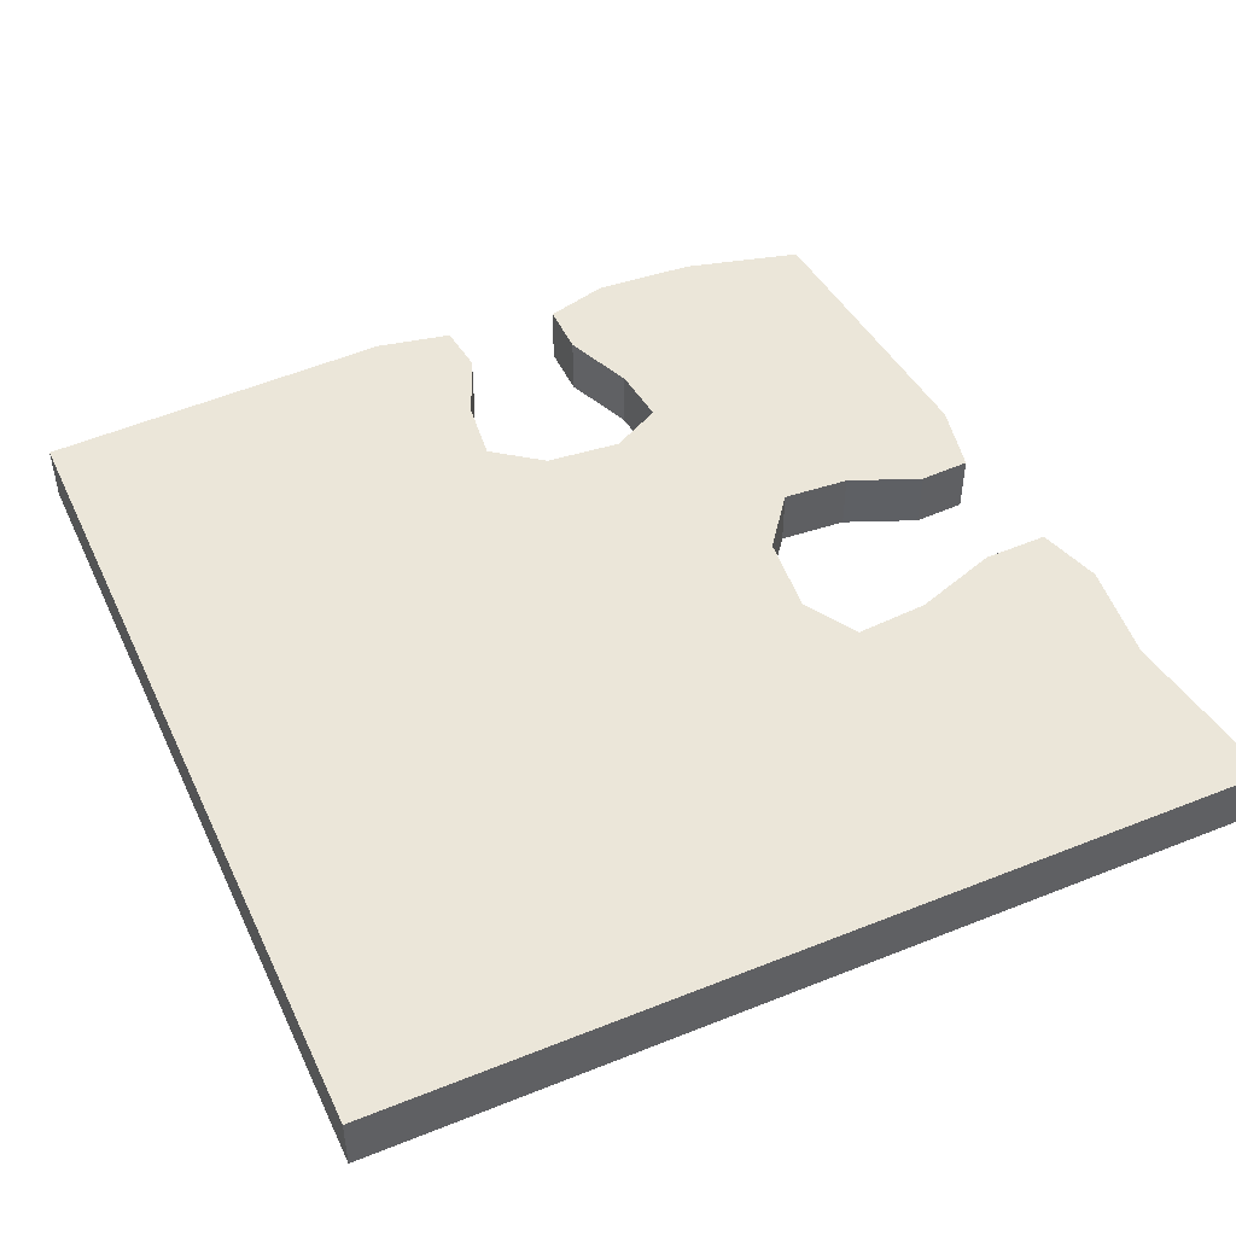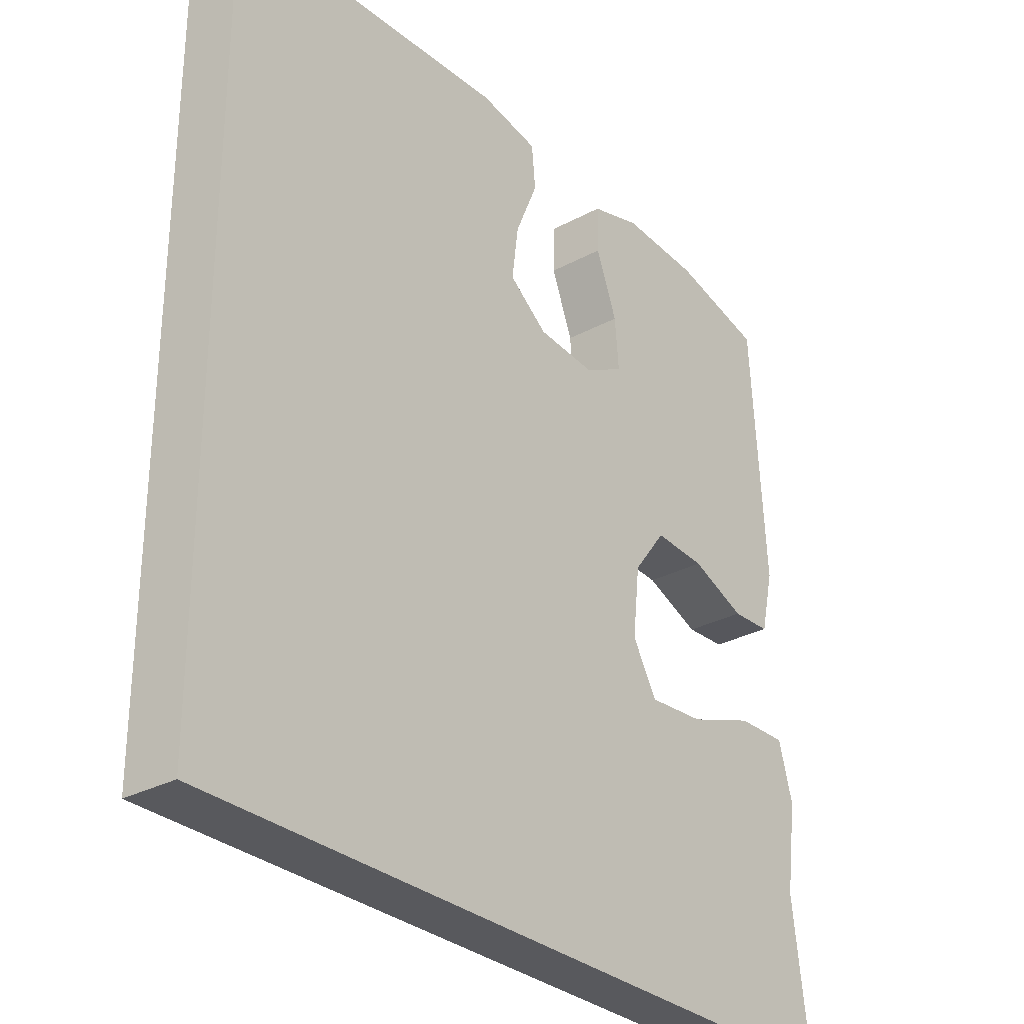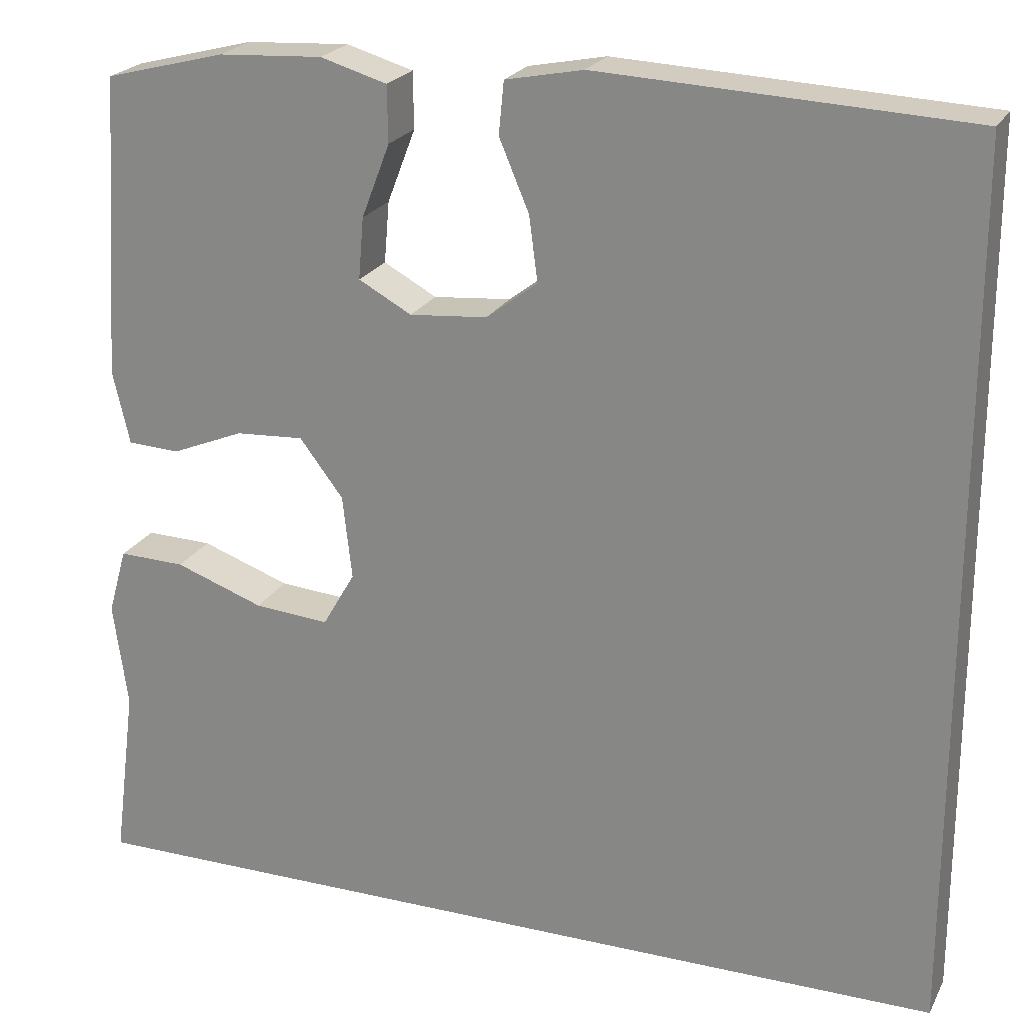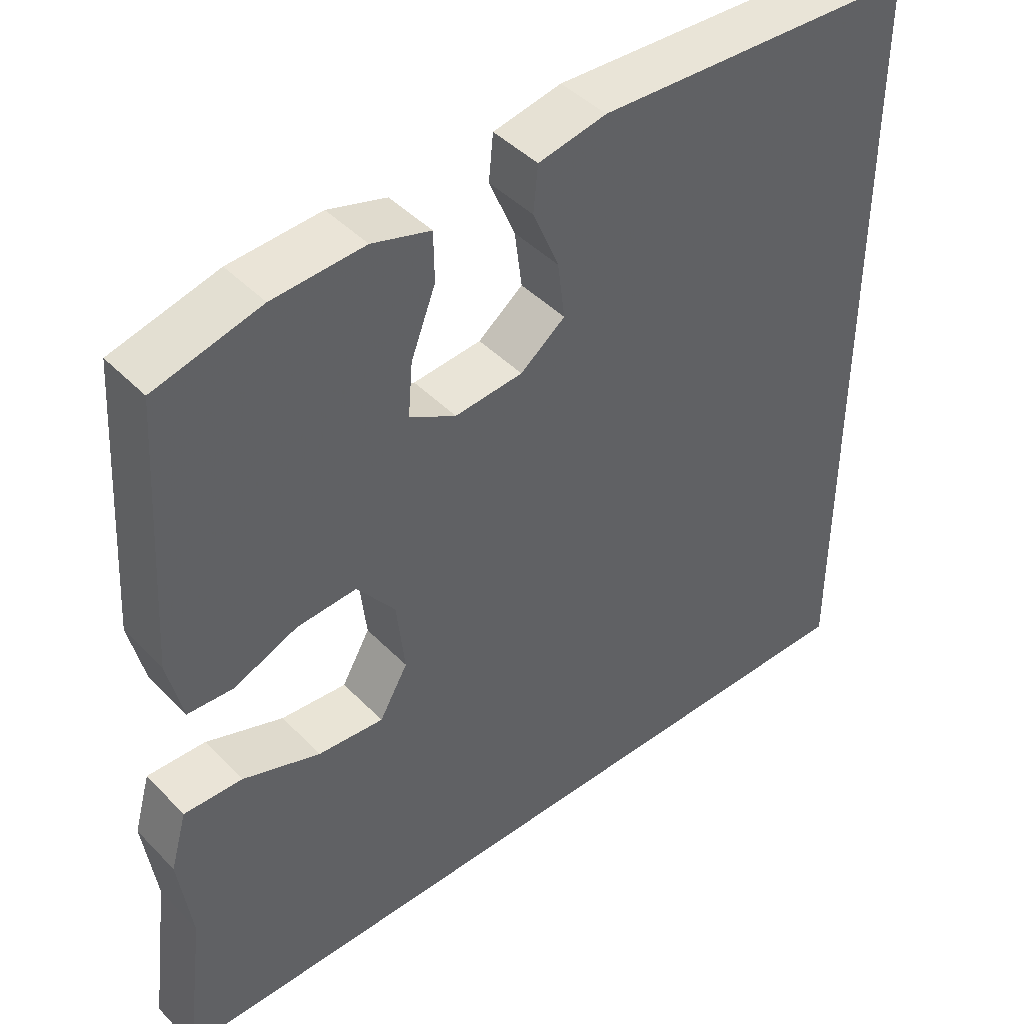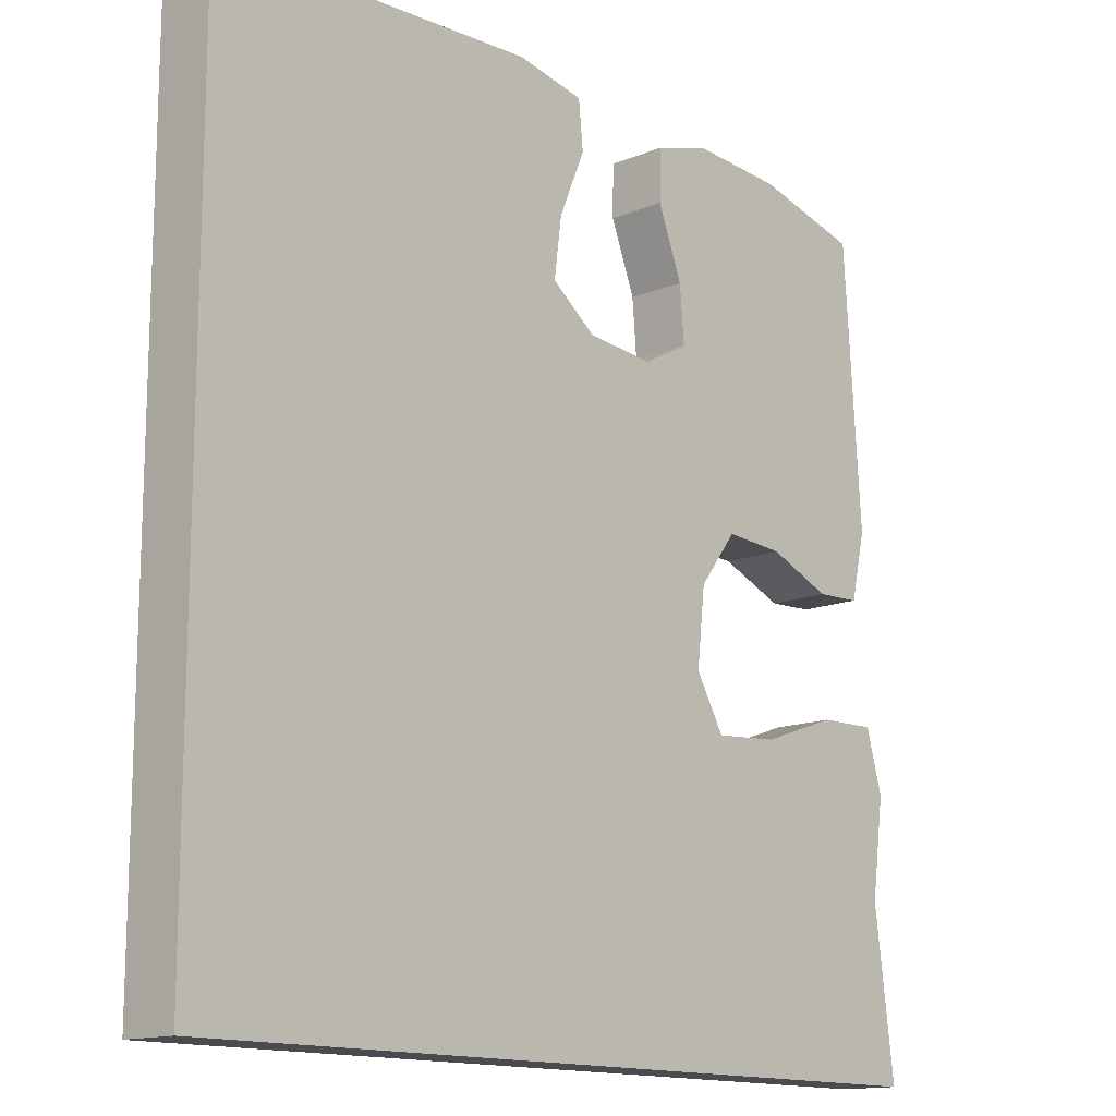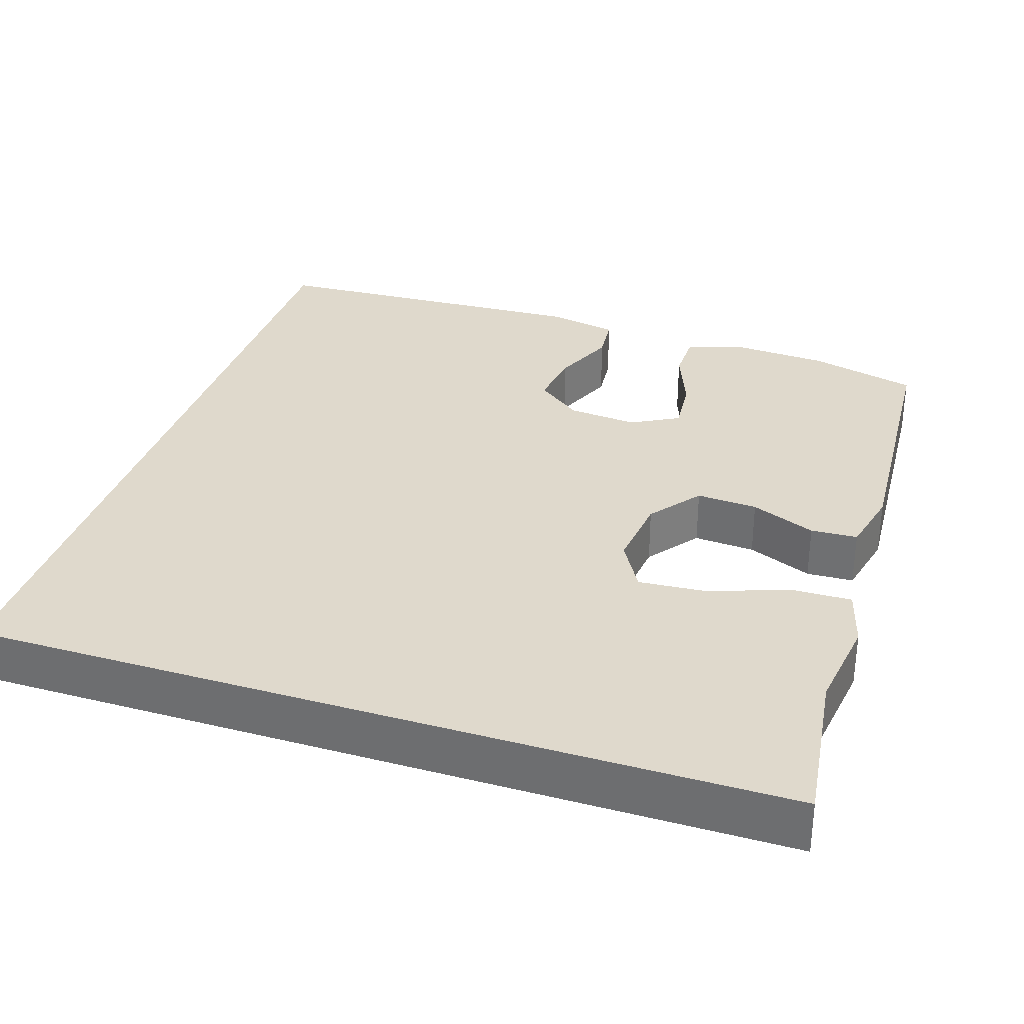
<metadata>
{"format":"obj","ext":"obj","renderer":"f3d","projection":"perspective","resolution":1024,"background":"white","views":[{"elev":46.7,"azim":155.6,"up":"+Y"},{"elev":-30.0,"azim":128.2,"up":"+Z"},{"elev":22.6,"azim":21.5,"up":"+Z"},{"elev":44.2,"azim":-40.4,"up":"+Z"},{"elev":-14.1,"azim":132.4,"up":"+Z"},{"elev":32.3,"azim":-161.9,"up":"+Y"}]}
</metadata>
<code>
v 0.5 0.07 -0.5
v -0.555 0.07 -0.5
v -0.528 0.07 -0.292
v -0.545 0.07 -0.168
v -0.523 0.07 -0.09
v -0.445 0.07 -0.092
v -0.341 0.07 -0.129
v -0.253 0.07 -0.136
v -0.215 0.07 -0.07
v -0.226 0.07 0.028
v -0.277 0.07 0.095
v -0.357 0.07 0.09
v -0.442 0.07 0.055
v -0.503 0.07 0.058
v -0.523 0.07 0.144
v -0.5 0.07 0.5
v -0.359 0.07 0.536
v -0.237 0.07 0.543
v -0.159 0.07 0.52
v -0.158 0.07 0.454
v -0.191 0.07 0.368
v -0.197 0.07 0.296
v -0.135 0.07 0.262
v -0.044 0.07 0.27
v 0.016 0.07 0.316
v 0.006 0.07 0.392
v -0.029 0.07 0.475
v -0.023 0.07 0.536
v 0.068 0.07 0.554
v 0.5 0.07 0.533
v 0.5 0 -0.5
v -0.555 0 -0.5
v -0.528 0 -0.292
v -0.545 0 -0.168
v -0.523 0 -0.09
v -0.445 0 -0.092
v -0.341 0 -0.129
v -0.253 0 -0.136
v -0.215 0 -0.07
v -0.226 0 0.028
v -0.277 0 0.095
v -0.357 0 0.09
v -0.442 0 0.055
v -0.503 0 0.058
v -0.523 0 0.144
v -0.5 0 0.5
v -0.359 0 0.536
v -0.237 0 0.543
v -0.159 0 0.52
v -0.158 0 0.454
v -0.191 0 0.368
v -0.197 0 0.296
v -0.135 0 0.262
v -0.044 0 0.27
v 0.016 0 0.316
v 0.006 0 0.392
v -0.029 0 0.475
v -0.023 0 0.536
v 0.068 0 0.554
v 0.5 0 0.533
f 29 30 1
f 28 29 1
f 27 28 1
f 26 27 1
f 25 26 1
f 24 25 1
f 23 24 1
f 22 23 1
f 19 20 21
f 18 19 21
f 17 18 21
f 16 17 21
f 15 16 21
f 14 15 21
f 13 14 21
f 12 13 21
f 11 12 21 22
f 10 11 22 1
f 5 6 7
f 4 5 7
f 3 4 7
f 3 7 8
f 2 3 8
f 1 2 8
f 9 10 1
f 1 8 9
f 31 60 59
f 31 59 58
f 31 58 57
f 31 57 56
f 31 56 55
f 31 55 54
f 31 54 53
f 31 53 52
f 51 50 49
f 51 49 48
f 51 48 47
f 51 47 46
f 51 46 45
f 51 45 44
f 51 44 43
f 51 43 42
f 52 51 42 41
f 31 52 41 40
f 37 36 35
f 37 35 34
f 37 34 33
f 38 37 33
f 38 33 32
f 38 32 31
f 31 40 39
f 39 38 31
f 1 31 32 2
f 2 32 33 3
f 3 33 34 4
f 4 34 35 5
f 5 35 36 6
f 6 36 37 7
f 7 37 38 8
f 8 38 39 9
f 9 39 40 10
f 10 40 41 11
f 11 41 42 12
f 12 42 43 13
f 13 43 44 14
f 14 44 45 15
f 15 45 46 16
f 16 46 47 17
f 17 47 48 18
f 18 48 49 19
f 19 49 50 20
f 20 50 51 21
f 21 51 52 22
f 22 52 53 23
f 23 53 54 24
f 24 54 55 25
f 25 55 56 26
f 26 56 57 27
f 27 57 58 28
f 28 58 59 29
f 29 59 60 30
f 30 60 31 1

</code>
